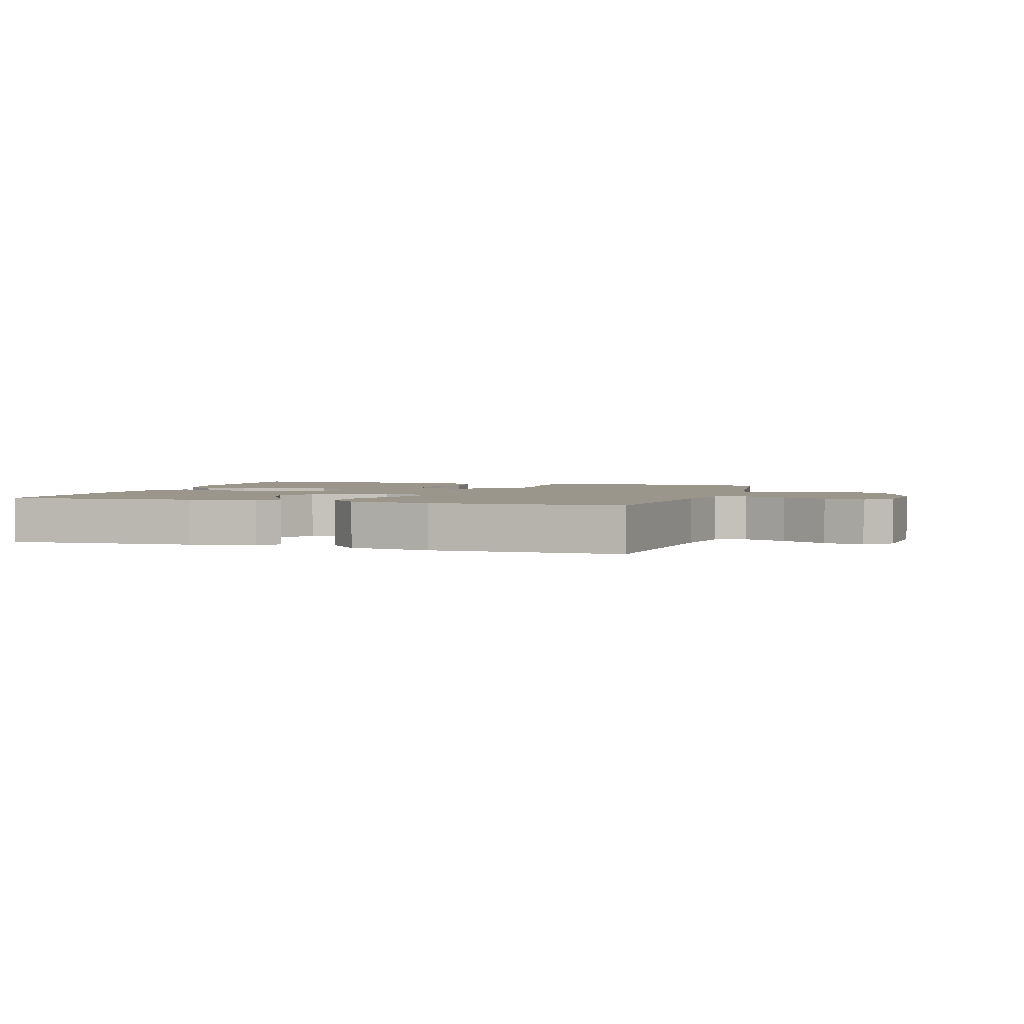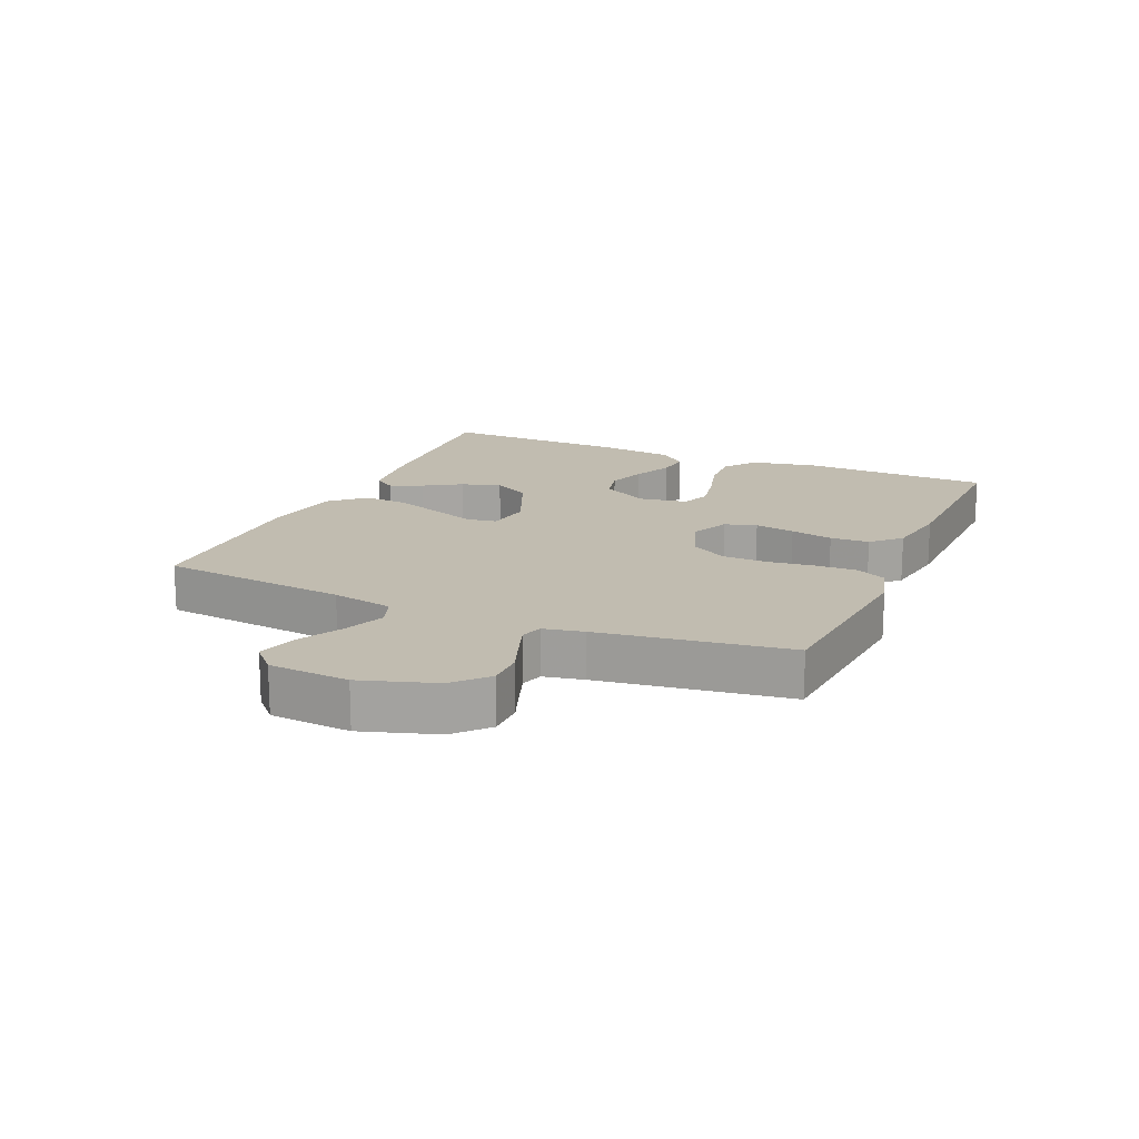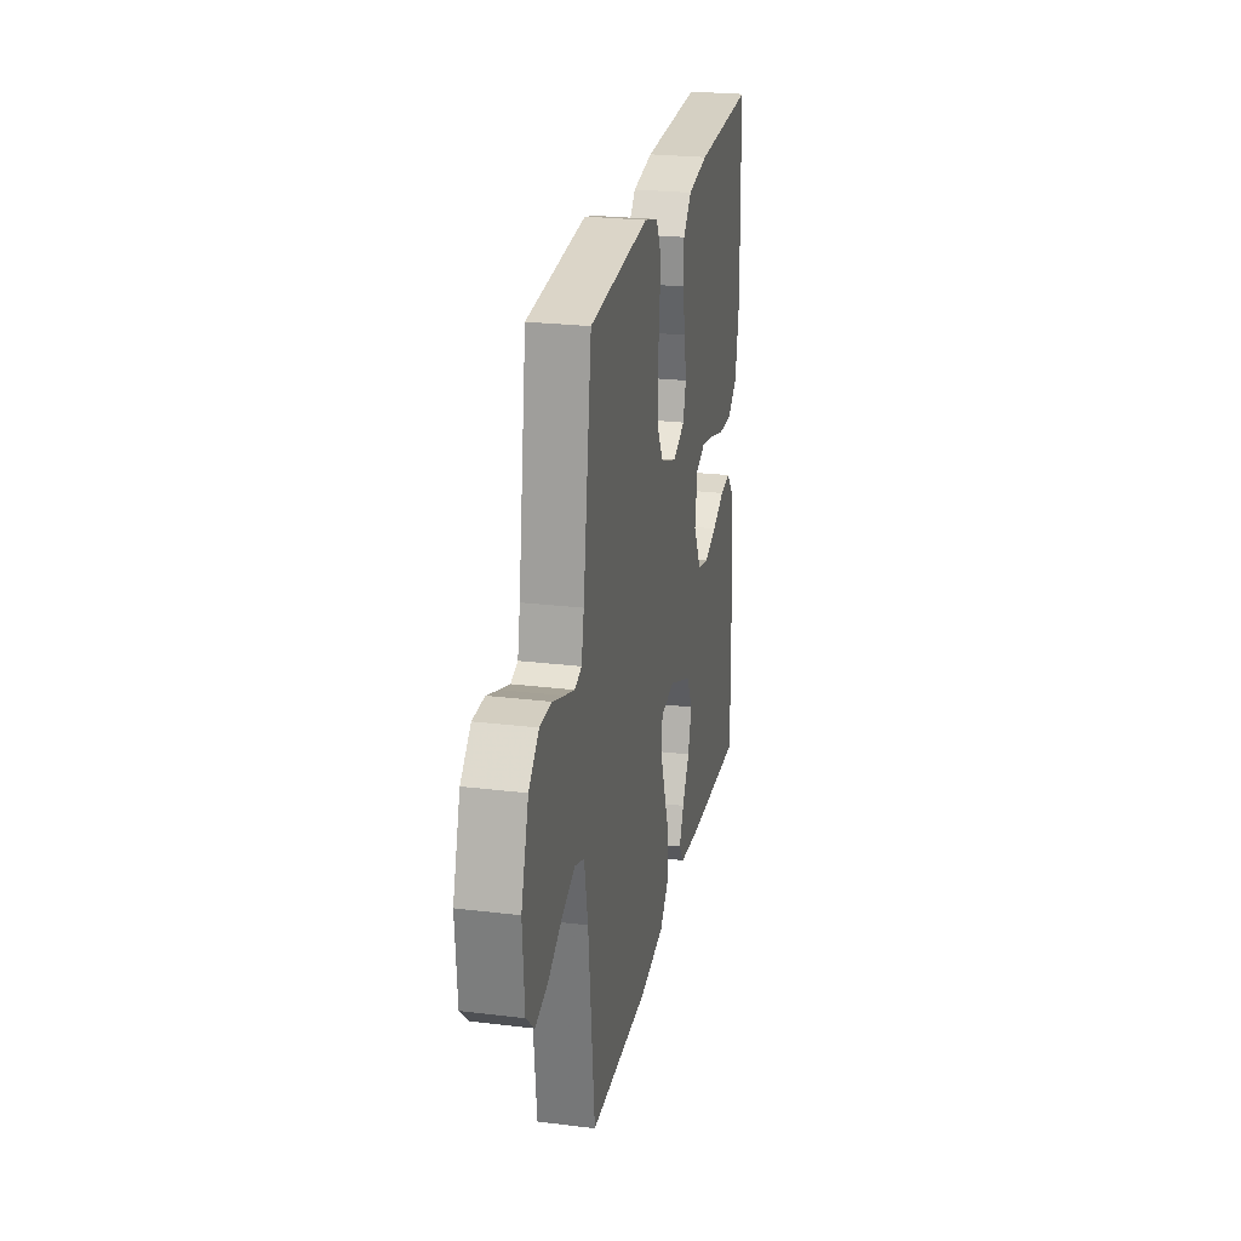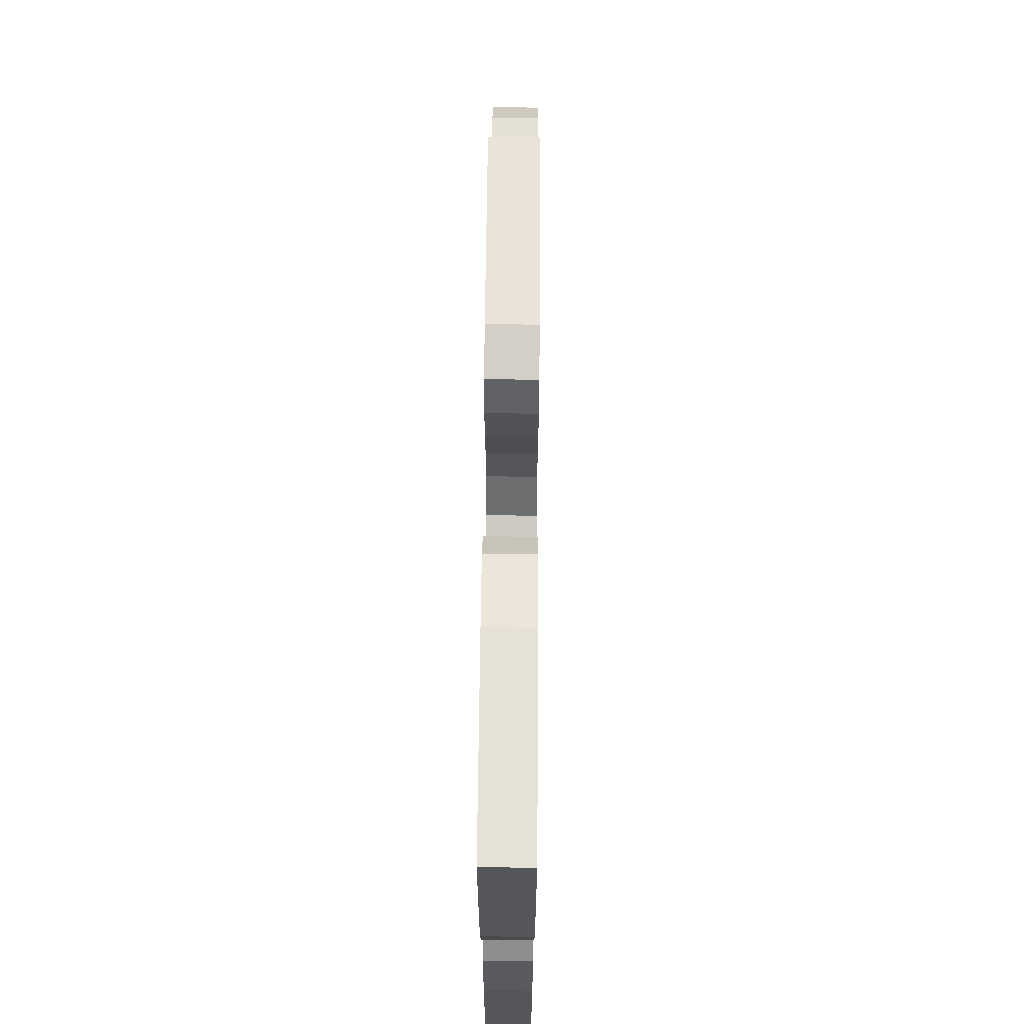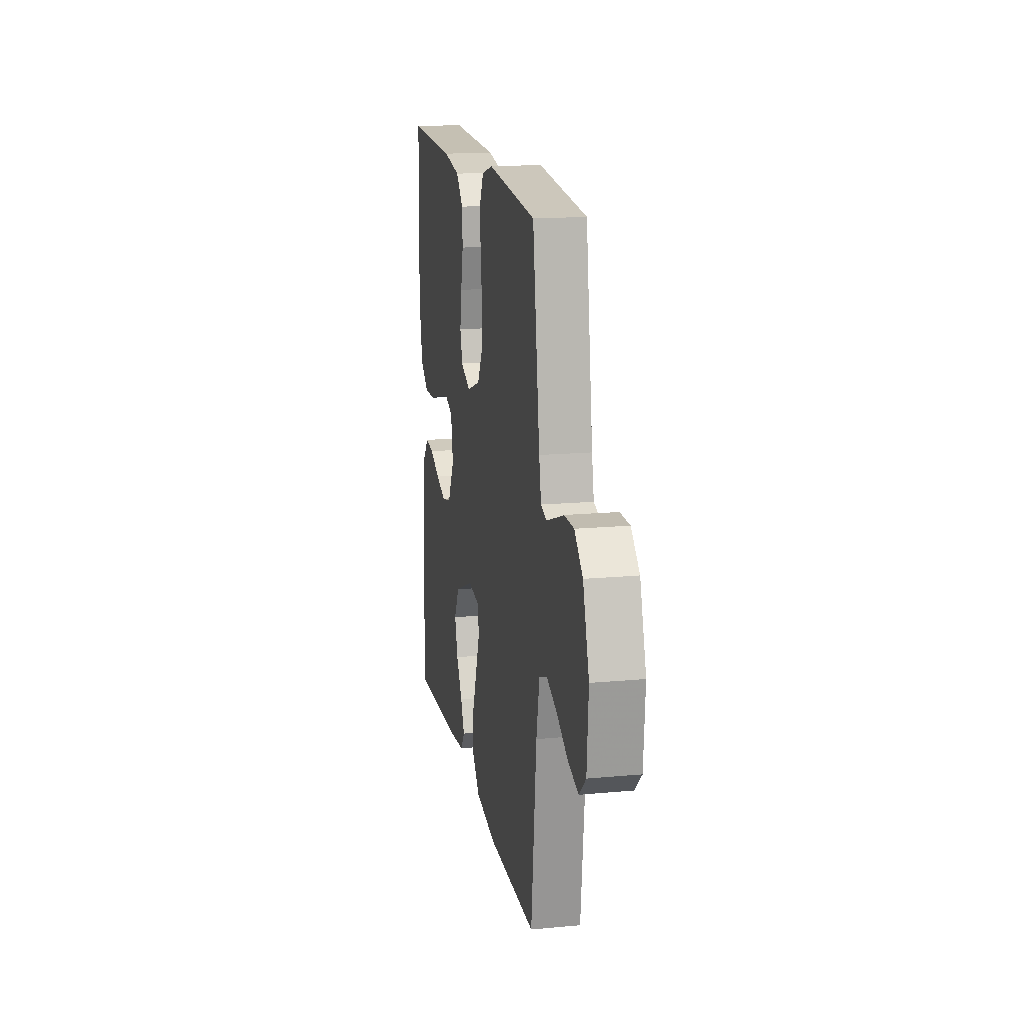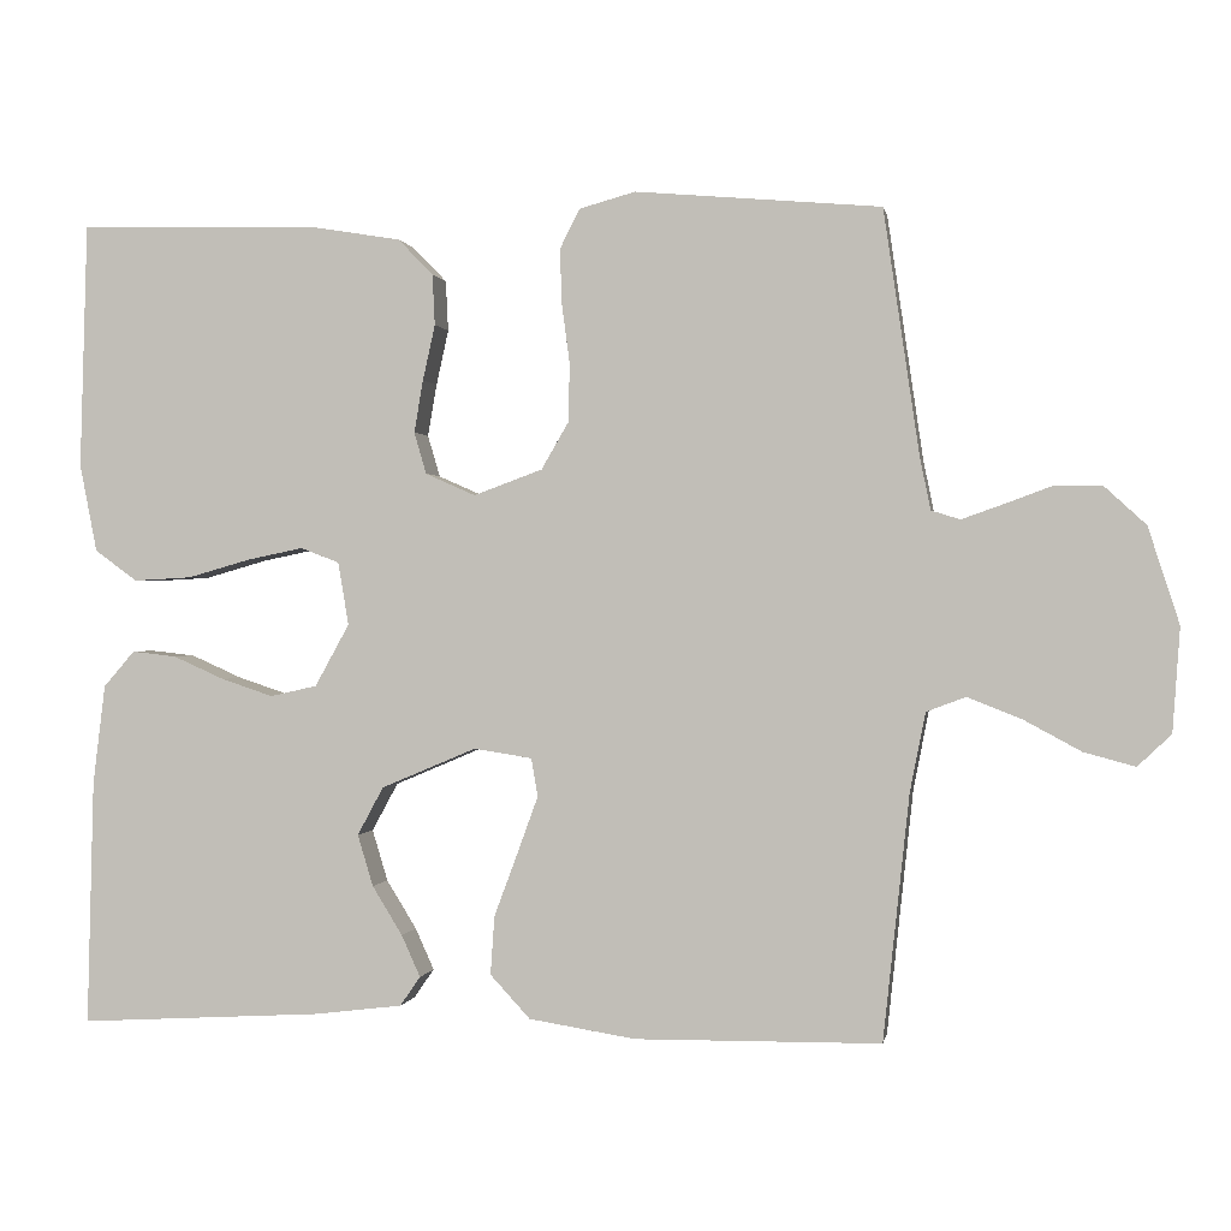
<metadata>
{"format":"obj","ext":"obj","renderer":"f3d","projection":"perspective","resolution":1024,"background":"white","views":[{"elev":2.5,"azim":-162.7,"up":"+Y"},{"elev":16.5,"azim":-66.4,"up":"+Y"},{"elev":24.9,"azim":-78.7,"up":"+Z"},{"elev":65.8,"azim":90.5,"up":"+Z"},{"elev":16.6,"azim":-100.7,"up":"+Z"},{"elev":0.2,"azim":-170.0,"up":"+Z"}]}
</metadata>
<code>
v -0.5 0.07 -0.5
v -0.532 0.07 -0.2
v -0.551 0.07 -0.103
v -0.599 0.07 -0.085
v -0.665 0.07 -0.111
v -0.735 0.07 -0.149
v -0.798 0.07 -0.166
v -0.839 0.07 -0.127
v -0.848 0.07 0
v -0.81 0.07 0.118
v -0.759 0.07 0.165
v -0.7 0.07 0.165
v -0.643 0.07 0.144
v -0.592 0.07 0.126
v -0.557 0.07 0.137
v -0.544 0.07 0.2
v -0.5 0.07 0.5
v -0.2 0.07 0.526
v -0.131 0.07 0.507
v -0.107 0.07 0.459
v -0.109 0.07 0.393
v -0.119 0.07 0.318
v -0.117 0.07 0.247
v -0.084 0.07 0.19
v 0 0.07 0.159
v 0.061 0.07 0.186
v 0.076 0.07 0.237
v 0.065 0.07 0.301
v 0.05 0.07 0.369
v 0.053 0.07 0.431
v 0.096 0.07 0.475
v 0.2 0.07 0.492
v 0.5 0.07 0.5
v 0.509 0.07 0.2
v 0.488 0.07 0.093
v 0.436 0.07 0.055
v 0.365 0.07 0.059
v 0.288 0.07 0.081
v 0.22 0.07 0.095
v 0.173 0.07 0.077
v 0.16 0.07 0
v 0.202 0.07 -0.076
v 0.259 0.07 -0.089
v 0.322 0.07 -0.068
v 0.385 0.07 -0.04
v 0.439 0.07 -0.034
v 0.477 0.07 -0.078
v 0.492 0.07 -0.2
v 0.5 0.07 -0.5
v 0.2 0.07 -0.483
v 0.094 0.07 -0.47
v 0.069 0.07 -0.434
v 0.092 0.07 -0.383
v 0.129 0.07 -0.323
v 0.148 0.07 -0.26
v 0.116 0.07 -0.201
v 0 0.07 -0.152
v -0.071 0.07 -0.163
v -0.079 0.07 -0.21
v -0.054 0.07 -0.279
v -0.025 0.07 -0.357
v -0.02 0.07 -0.429
v -0.069 0.07 -0.482
v -0.2 0.07 -0.503
v -0.5 0 -0.5
v -0.532 0 -0.2
v -0.551 0 -0.103
v -0.599 0 -0.085
v -0.665 0 -0.111
v -0.735 0 -0.149
v -0.798 0 -0.166
v -0.839 0 -0.127
v -0.848 0 0
v -0.81 0 0.118
v -0.759 0 0.165
v -0.7 0 0.165
v -0.643 0 0.144
v -0.592 0 0.126
v -0.557 0 0.137
v -0.544 0 0.2
v -0.5 0 0.5
v -0.2 0 0.526
v -0.131 0 0.507
v -0.107 0 0.459
v -0.109 0 0.393
v -0.119 0 0.318
v -0.117 0 0.247
v -0.084 0 0.19
v 0 0 0.159
v 0.061 0 0.186
v 0.076 0 0.237
v 0.065 0 0.301
v 0.05 0 0.369
v 0.053 0 0.431
v 0.096 0 0.475
v 0.2 0 0.492
v 0.5 0 0.5
v 0.509 0 0.2
v 0.488 0 0.093
v 0.436 0 0.055
v 0.365 0 0.059
v 0.288 0 0.081
v 0.22 0 0.095
v 0.173 0 0.077
v 0.16 0 0
v 0.202 0 -0.076
v 0.259 0 -0.089
v 0.322 0 -0.068
v 0.385 0 -0.04
v 0.439 0 -0.034
v 0.477 0 -0.078
v 0.492 0 -0.2
v 0.5 0 -0.5
v 0.2 0 -0.483
v 0.094 0 -0.47
v 0.069 0 -0.434
v 0.092 0 -0.383
v 0.129 0 -0.323
v 0.148 0 -0.26
v 0.116 0 -0.201
v 0 0 -0.152
v -0.071 0 -0.163
v -0.079 0 -0.21
v -0.054 0 -0.279
v -0.025 0 -0.357
v -0.02 0 -0.429
v -0.069 0 -0.482
v -0.2 0 -0.503
f 64 1 2
f 63 64 2
f 62 63 2
f 61 62 2
f 60 61 2
f 59 60 2 3
f 58 59 3 4
f 57 58 4
f 52 53 54
f 51 52 54
f 50 51 54
f 49 50 54
f 48 49 54
f 47 48 54
f 46 47 54
f 45 46 54
f 44 45 54
f 43 44 54 55
f 42 43 55 56
f 36 37 38
f 35 36 38
f 34 35 38
f 33 34 38
f 32 33 38
f 31 32 38
f 30 31 38
f 29 30 38
f 28 29 38
f 27 28 38 39
f 26 27 39 40
f 20 21 22
f 19 20 22
f 18 19 22
f 17 18 22
f 16 17 22
f 15 16 22 23
f 14 15 23 24
f 11 12 13
f 10 11 13
f 9 10 13
f 8 9 13
f 7 8 13
f 6 7 13
f 5 6 13
f 4 5 13 14
f 14 24 25
f 4 14 25
f 57 4 25
f 56 57 25
f 42 56 25
f 41 42 25
f 25 26 40 41
f 66 65 128
f 66 128 127
f 66 127 126
f 66 126 125
f 66 125 124
f 67 66 124 123
f 68 67 123 122
f 68 122 121
f 118 117 116
f 118 116 115
f 118 115 114
f 118 114 113
f 118 113 112
f 118 112 111
f 118 111 110
f 118 110 109
f 118 109 108
f 119 118 108 107
f 120 119 107 106
f 102 101 100
f 102 100 99
f 102 99 98
f 102 98 97
f 102 97 96
f 102 96 95
f 102 95 94
f 102 94 93
f 102 93 92
f 103 102 92 91
f 104 103 91 90
f 86 85 84
f 86 84 83
f 86 83 82
f 86 82 81
f 86 81 80
f 87 86 80 79
f 88 87 79 78
f 77 76 75
f 77 75 74
f 77 74 73
f 77 73 72
f 77 72 71
f 77 71 70
f 77 70 69
f 78 77 69 68
f 89 88 78
f 89 78 68
f 89 68 121
f 89 121 120
f 89 120 106
f 89 106 105
f 105 104 90 89
f 1 65 66 2
f 2 66 67 3
f 3 67 68 4
f 4 68 69 5
f 5 69 70 6
f 6 70 71 7
f 7 71 72 8
f 8 72 73 9
f 9 73 74 10
f 10 74 75 11
f 11 75 76 12
f 12 76 77 13
f 13 77 78 14
f 14 78 79 15
f 15 79 80 16
f 16 80 81 17
f 17 81 82 18
f 18 82 83 19
f 19 83 84 20
f 20 84 85 21
f 21 85 86 22
f 22 86 87 23
f 23 87 88 24
f 24 88 89 25
f 25 89 90 26
f 26 90 91 27
f 27 91 92 28
f 28 92 93 29
f 29 93 94 30
f 30 94 95 31
f 31 95 96 32
f 32 96 97 33
f 33 97 98 34
f 34 98 99 35
f 35 99 100 36
f 36 100 101 37
f 37 101 102 38
f 38 102 103 39
f 39 103 104 40
f 40 104 105 41
f 41 105 106 42
f 42 106 107 43
f 43 107 108 44
f 44 108 109 45
f 45 109 110 46
f 46 110 111 47
f 47 111 112 48
f 48 112 113 49
f 49 113 114 50
f 50 114 115 51
f 51 115 116 52
f 52 116 117 53
f 53 117 118 54
f 54 118 119 55
f 55 119 120 56
f 56 120 121 57
f 57 121 122 58
f 58 122 123 59
f 59 123 124 60
f 60 124 125 61
f 61 125 126 62
f 62 126 127 63
f 63 127 128 64
f 64 128 65 1

</code>
